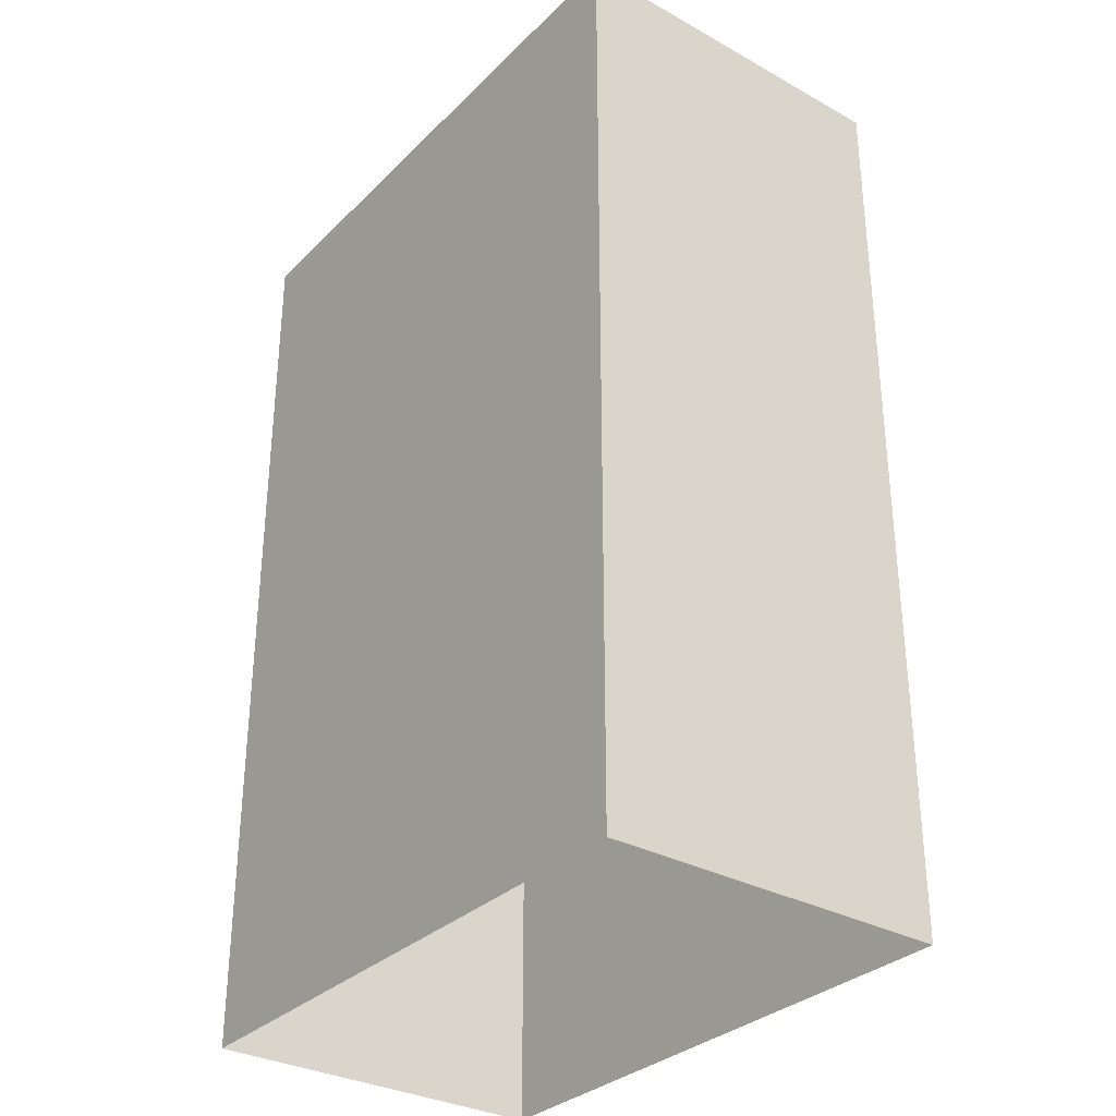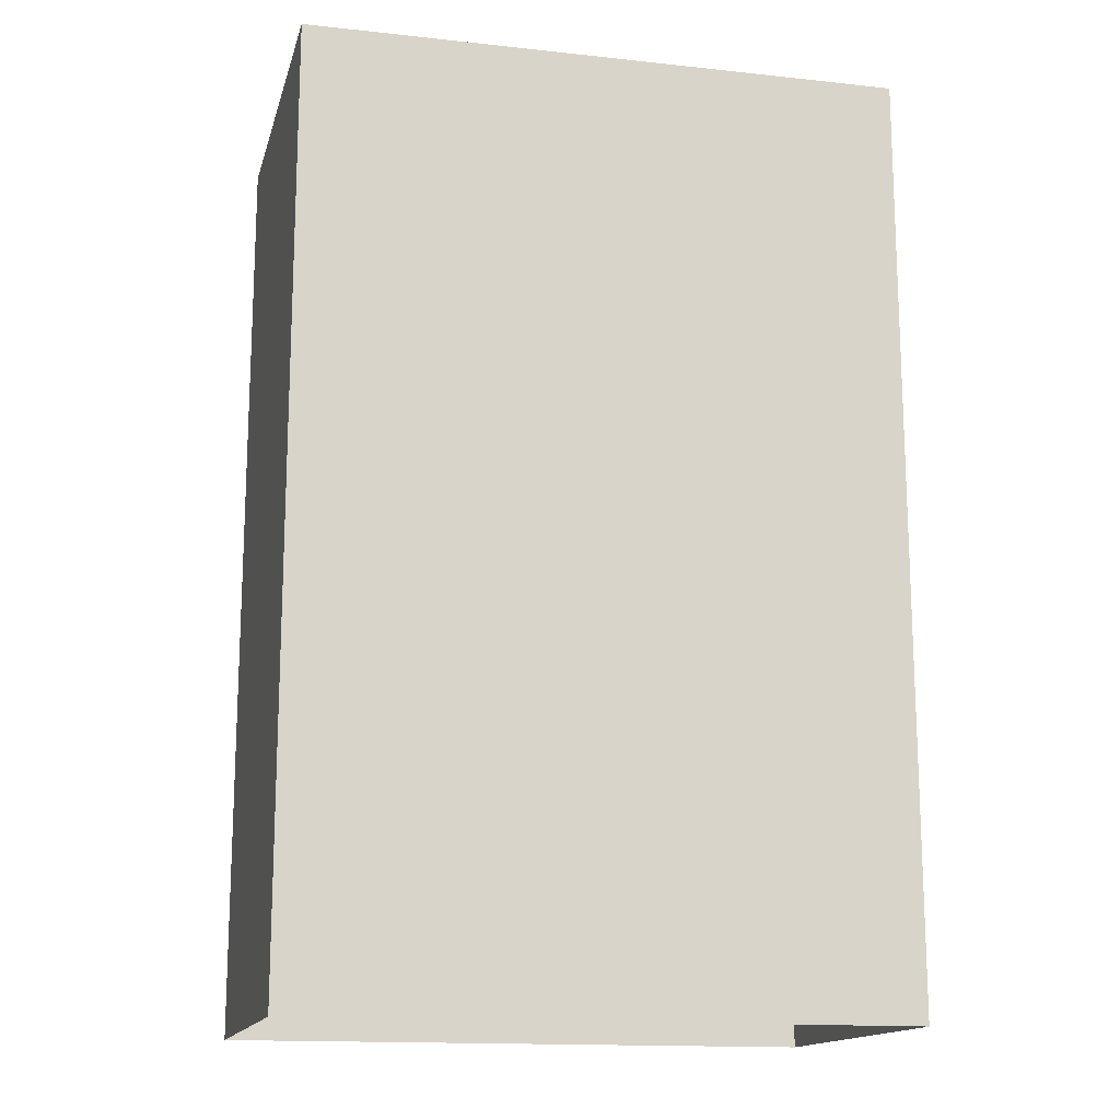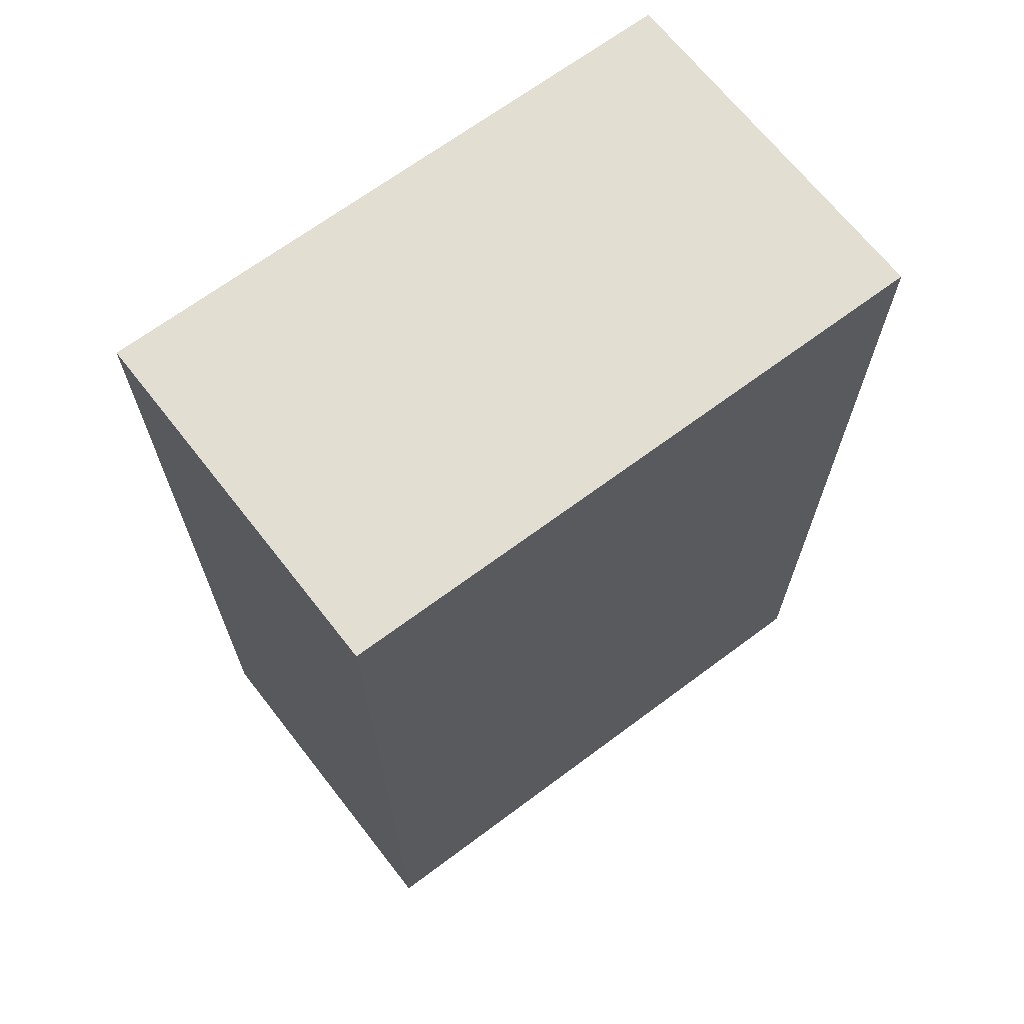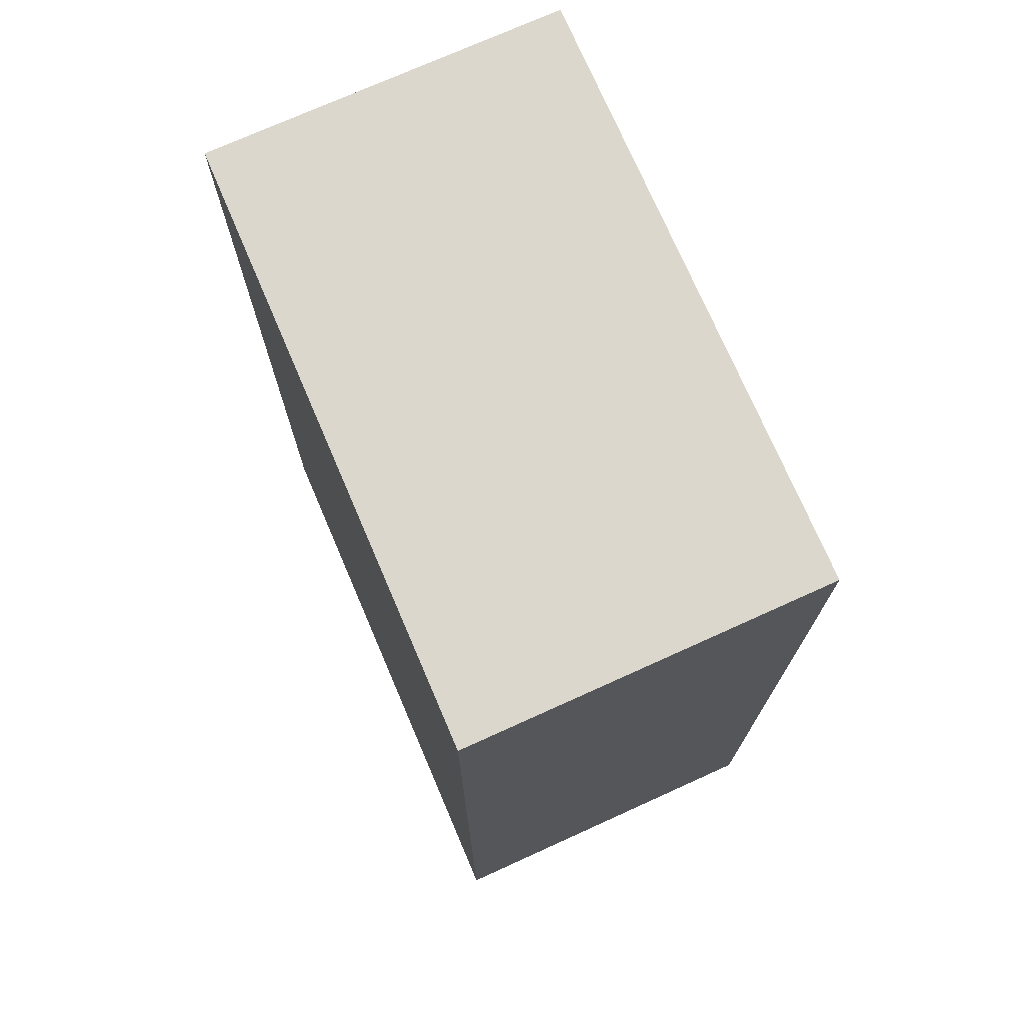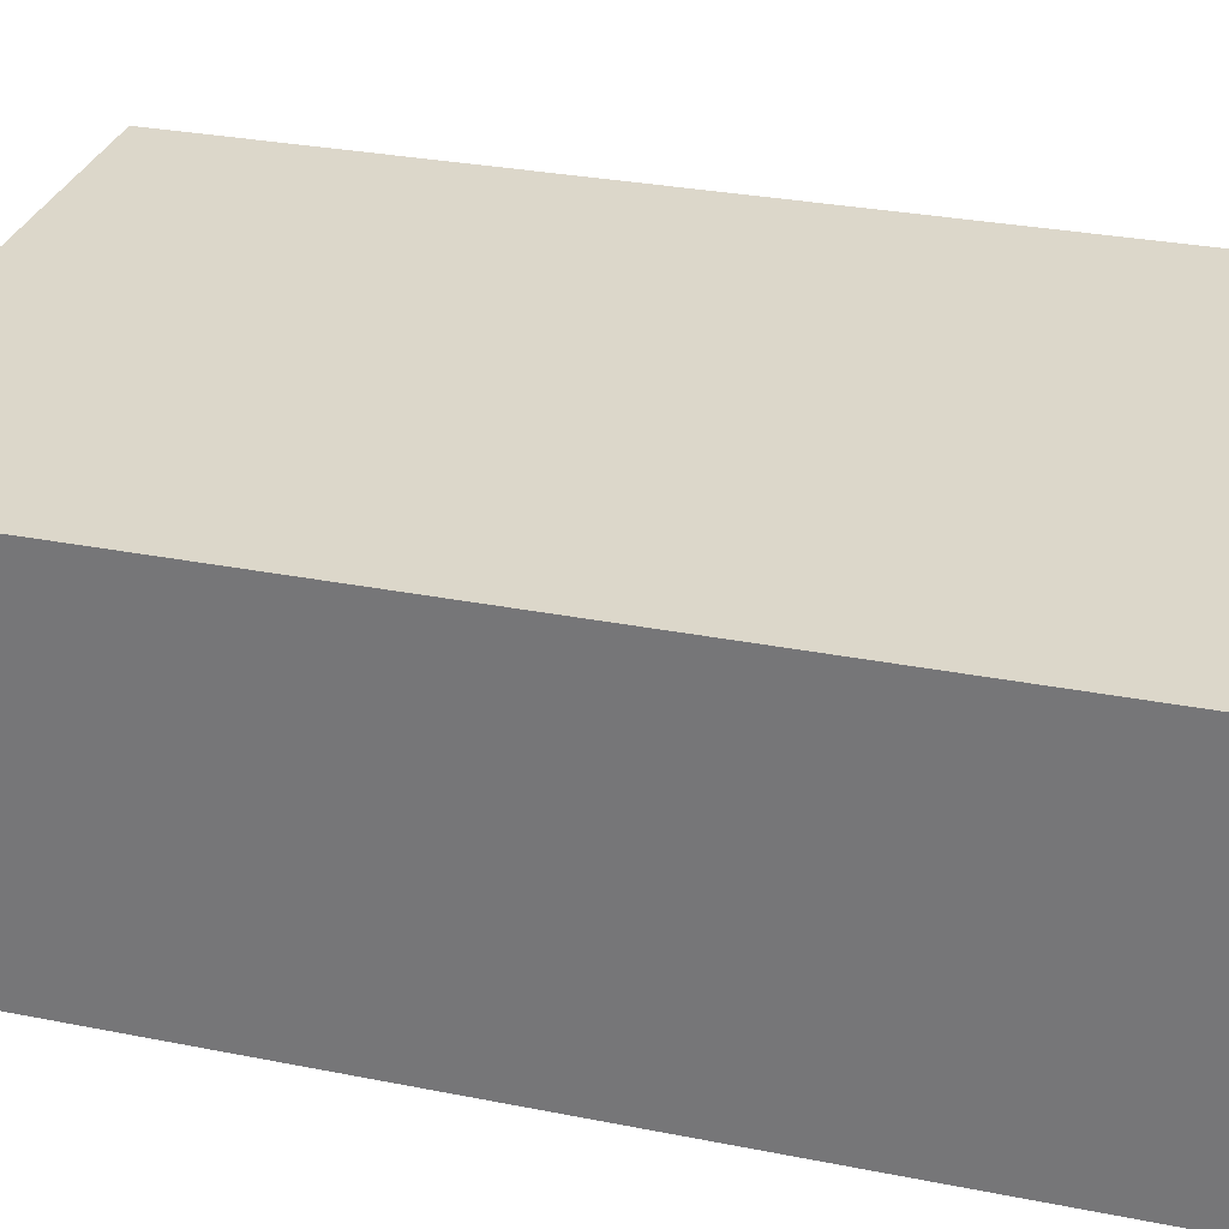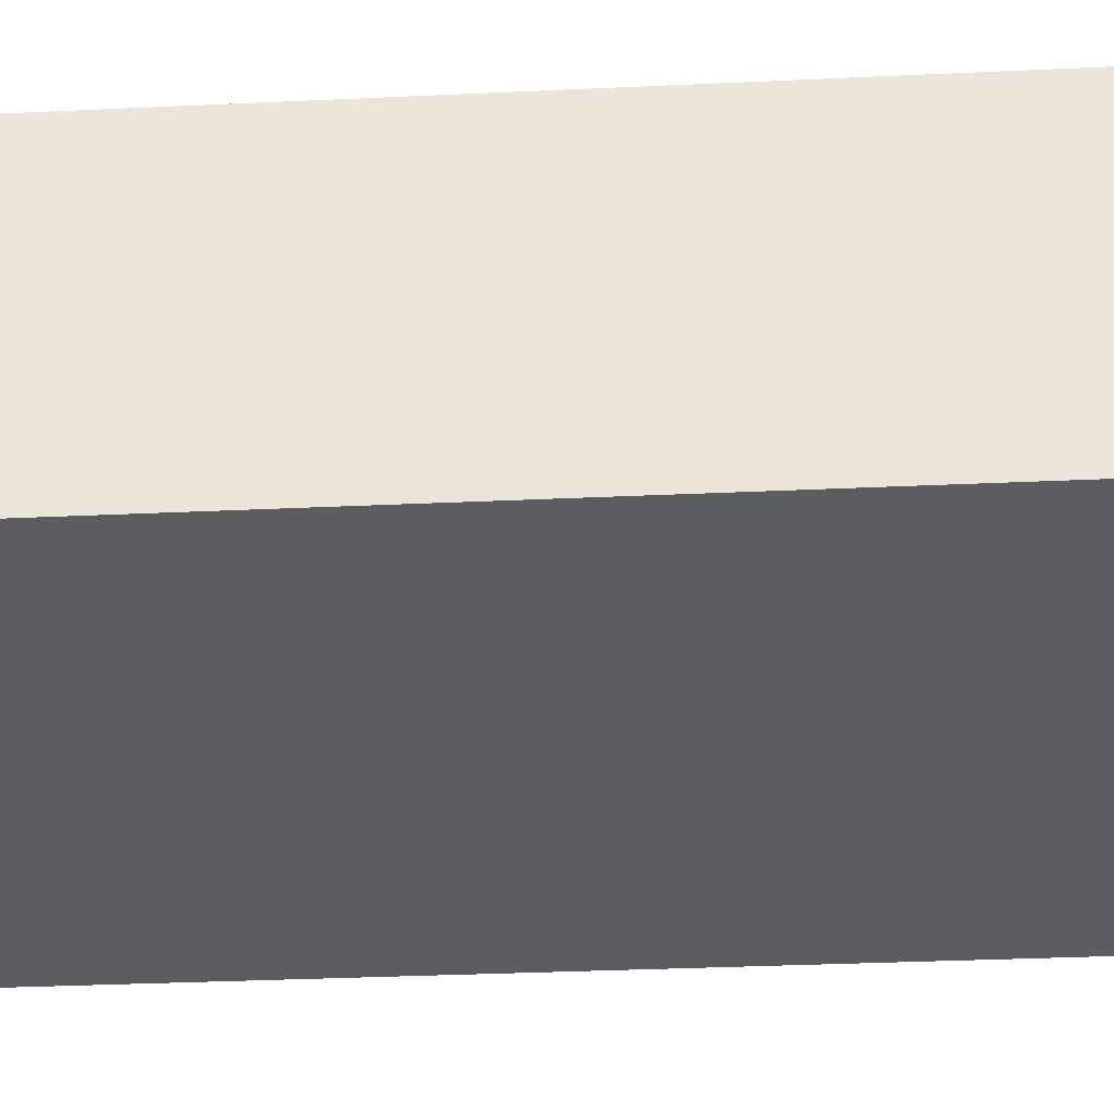
<metadata>
{"format":"obj","ext":"obj","renderer":"f3d","projection":"perspective","resolution":1024,"background":"white","views":[{"elev":-31.7,"azim":-127.9,"up":"+Y"},{"elev":-15.3,"azim":165.9,"up":"+Y"},{"elev":67.9,"azim":-38.0,"up":"+Y"},{"elev":73.3,"azim":65.6,"up":"+Y"},{"elev":29.7,"azim":-73.7,"up":"+Z"},{"elev":-36.0,"azim":93.4,"up":"+Z"}]}
</metadata>
<code>
v 9 0 5.5
v 9 0 -8.25
v -14 0 -8.75
v -14 0 5
v 9 0 5.5
v 9 36 5.5
v 9 36 -8.25
v -14 36 -8.75
v -14 36 5
v 9 36 5.5
v 9 36 5.5
v 9 36 -1.375
v 9 36 -8.25
v -2.5 36 -8.5
v -14 36 -8.75
v -14 36 -1.875
v -14 36 5
v -2.5 36 5.25
v 3.25 36 5.375
f 6 1 2
f 2 7 6
f 7 2 3
f 3 8 7
f 8 3 4
f 4 9 8
f 9 4 5
f 5 10 9
f 10 5 1
f 1 6 10
f 12 13 14
f 14 15 16
f 14 16 18
f 16 17 18
f 11 12 19
f 12 14 19
f 14 18 19

</code>
